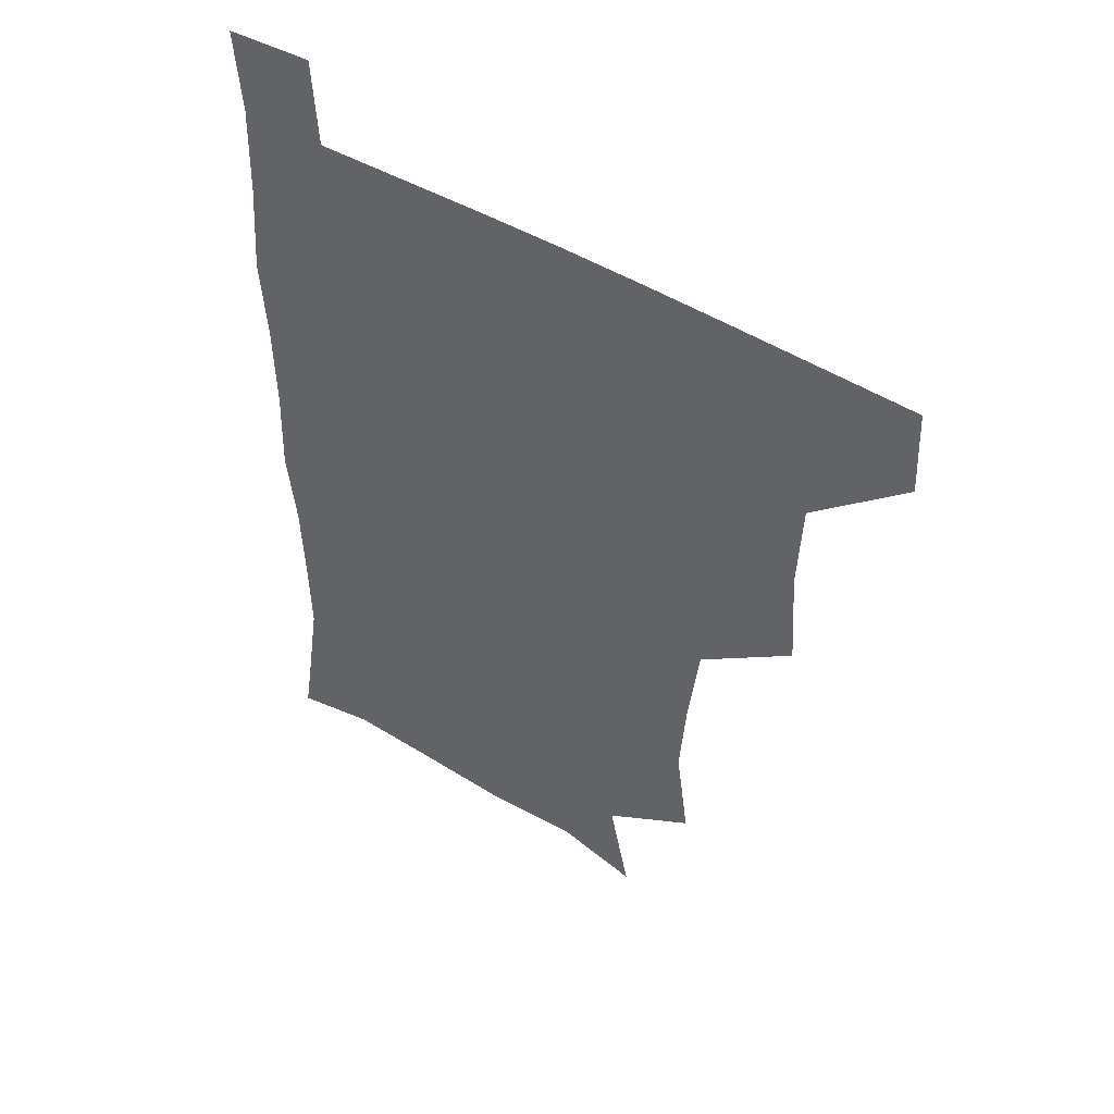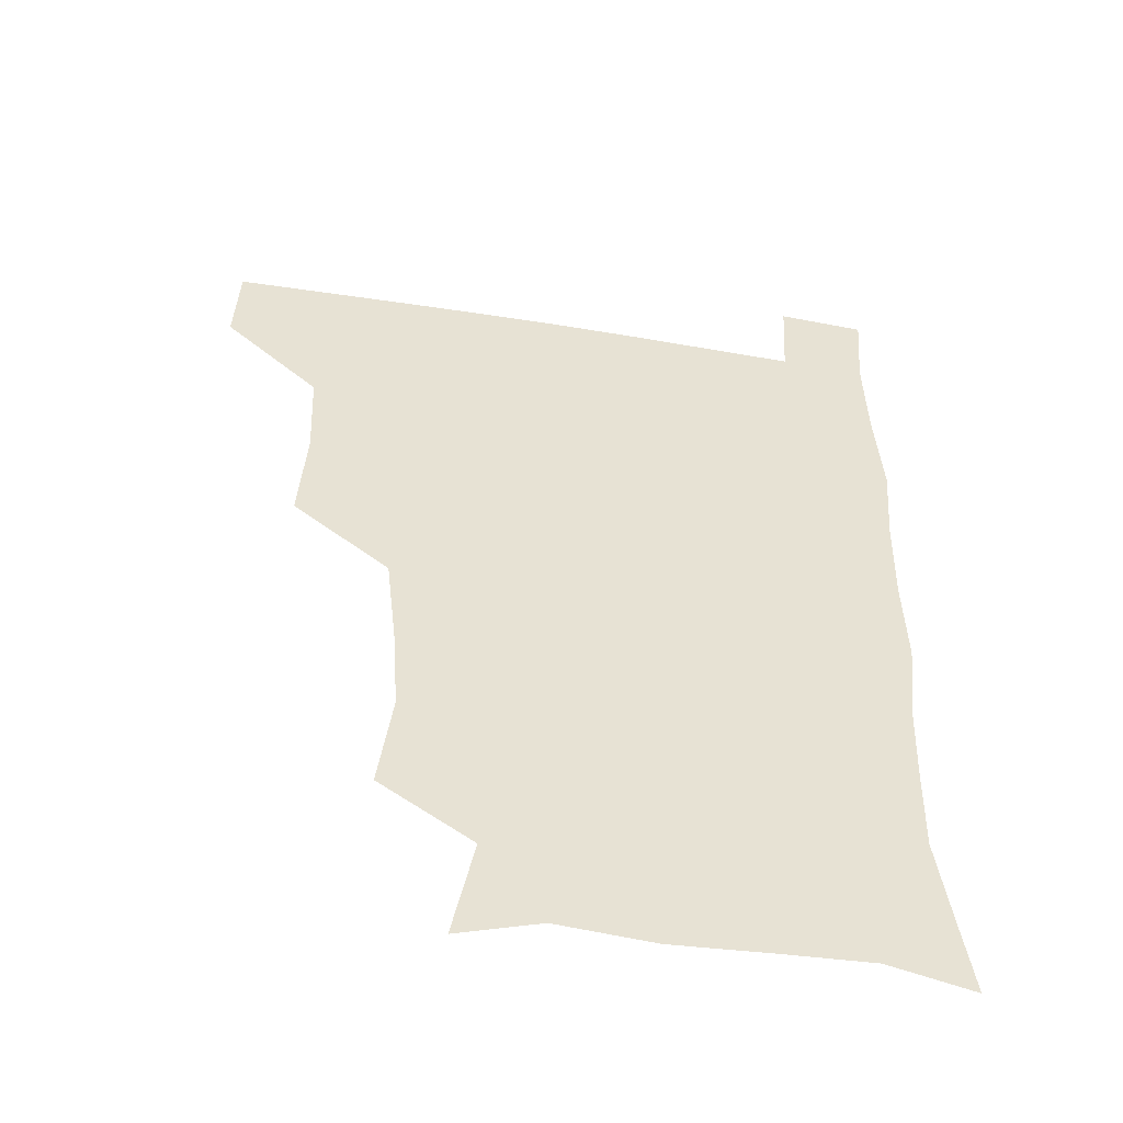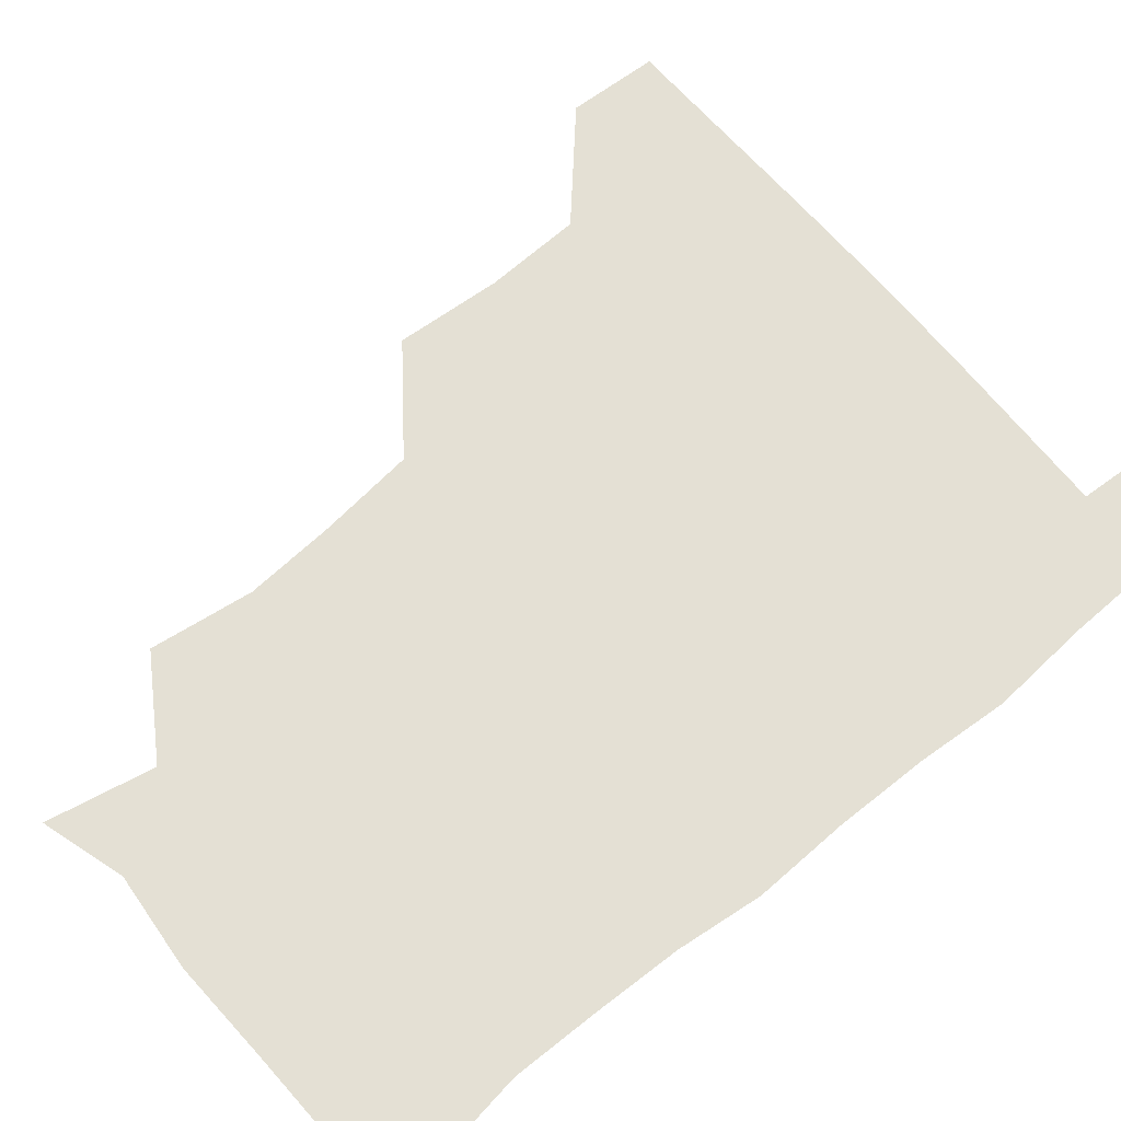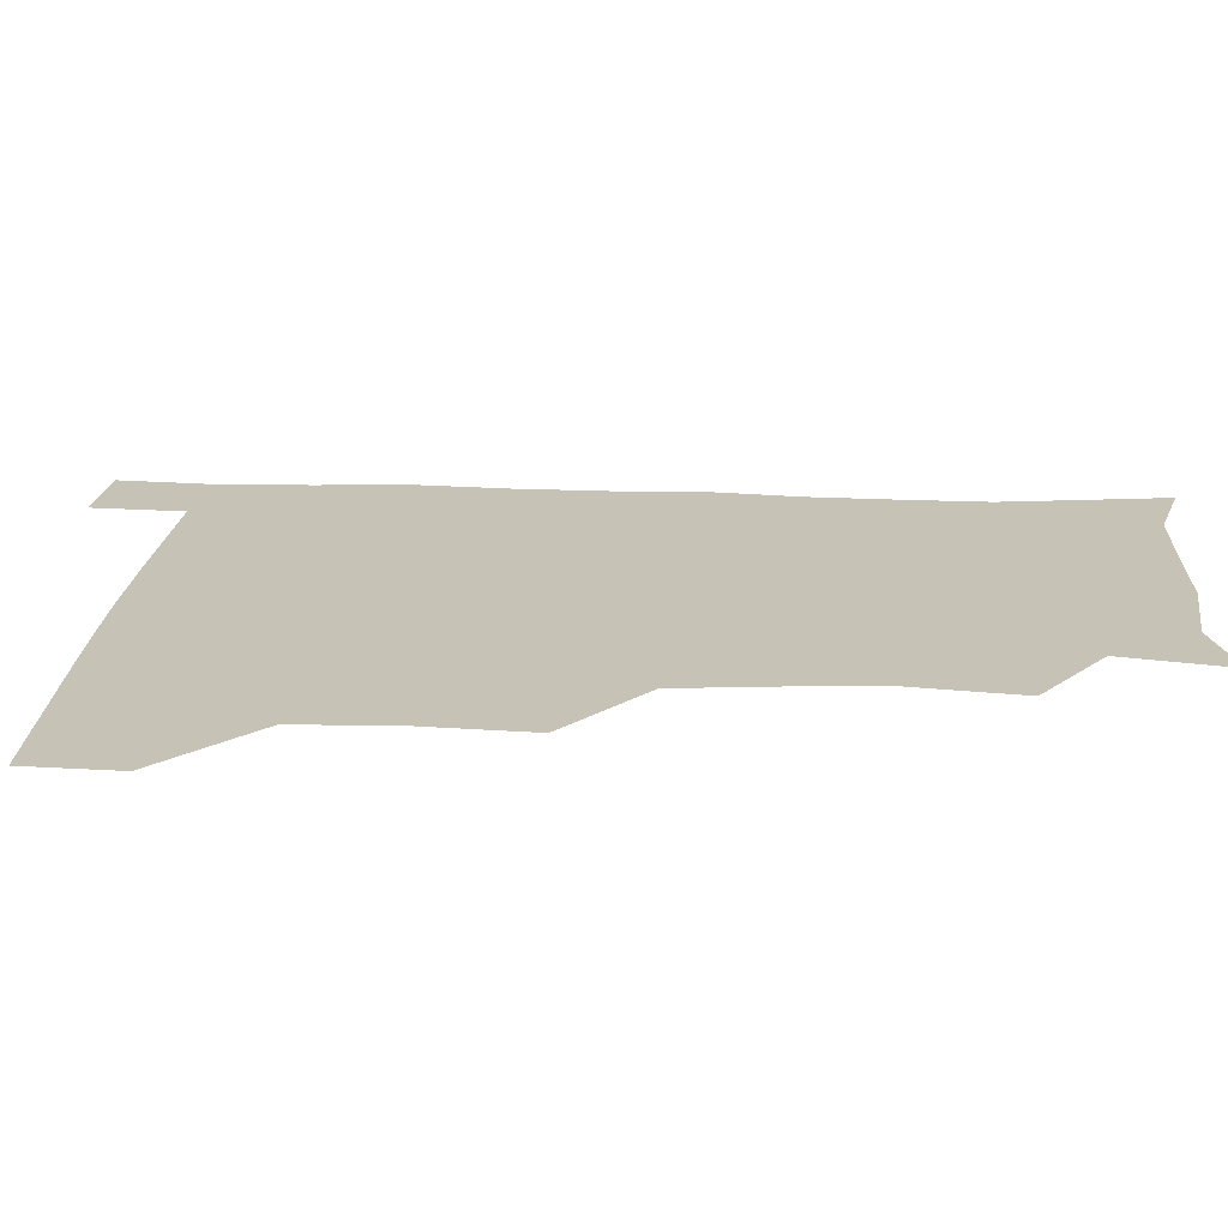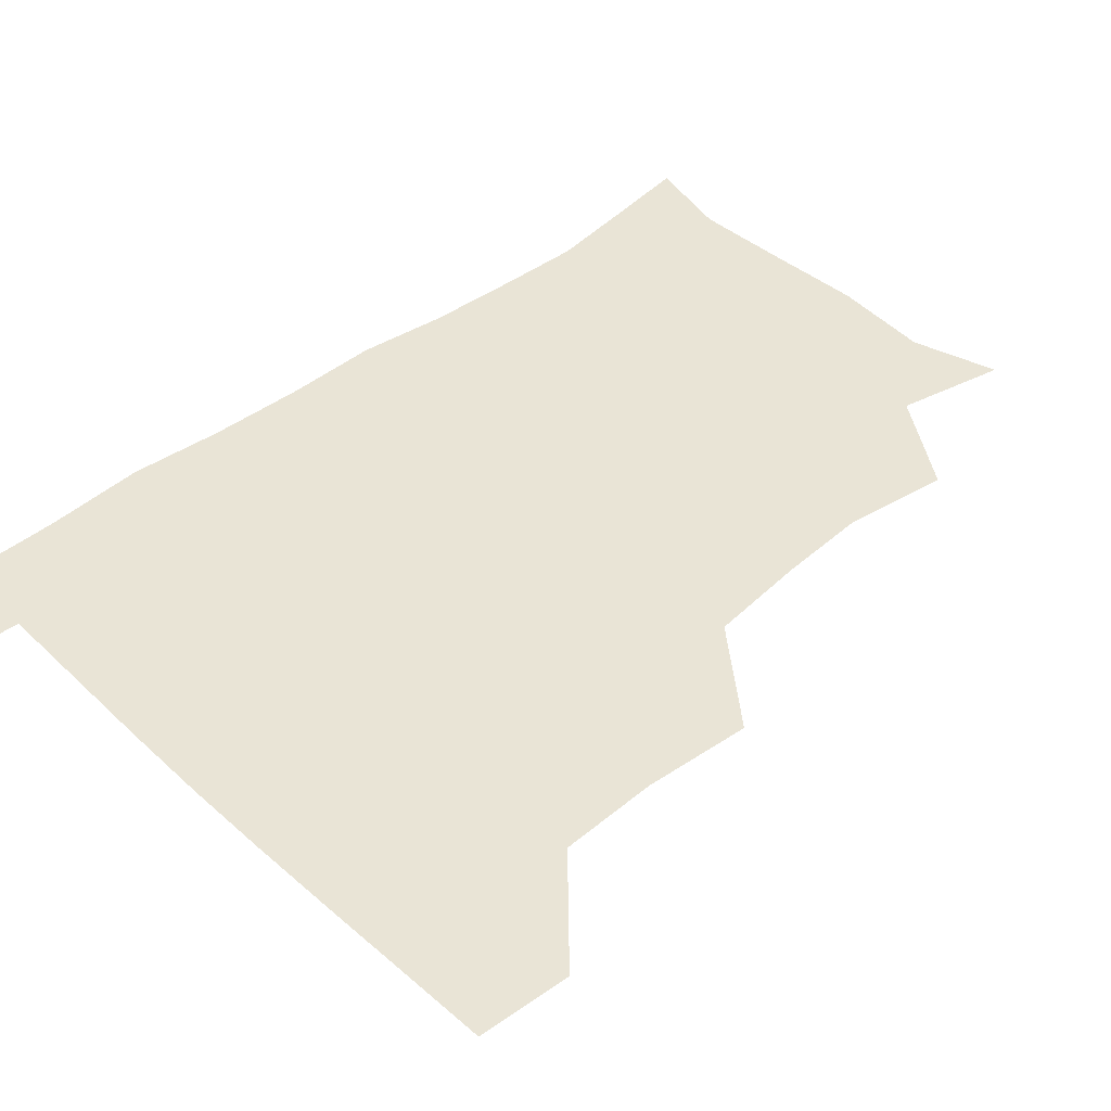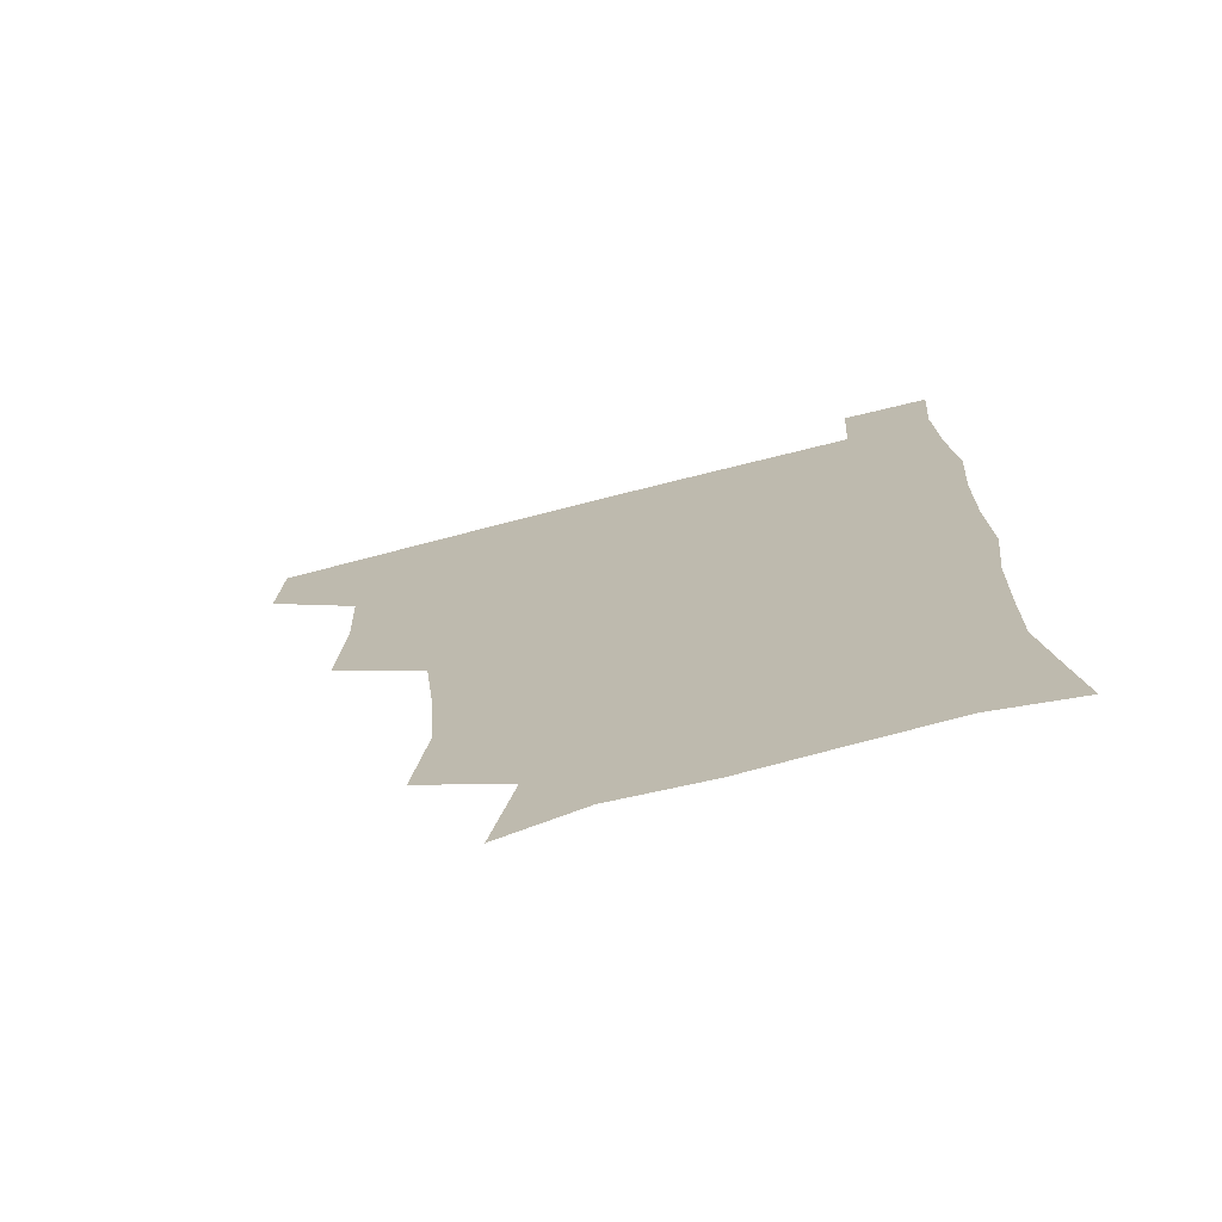
<metadata>
{"format":"obj","ext":"obj","renderer":"f3d","projection":"perspective","resolution":1024,"background":"white","views":[{"elev":49.6,"azim":-146.4,"up":"+Y"},{"elev":-50.4,"azim":-10.0,"up":"+Y"},{"elev":66.1,"azim":50.3,"up":"+Z"},{"elev":19.3,"azim":-86.1,"up":"+Z"},{"elev":42.4,"azim":-132.8,"up":"+Z"},{"elev":-73.0,"azim":14.4,"up":"+Y"}]}
</metadata>
<code>
v 480 479.7 0
v 481.5 510.2 0
v 511.7 381.6 0
v 514.2 417.3 0
v 512.9 449.9 0
v 512.9 480.7 0
v 511.6 510.8 0
v 545.9 258.2 0
v 550.6 292.9 0
v 548.5 323.1 0
v 544.9 356 0
v 544.4 391.5 0
v 543.1 421.1 0
v 543.4 452.1 0
v 542.6 481.3 0
v 541.2 511.5 0
v 570.2 201.6 0
v 577.6 237.5 0
v 575.8 270.3 0
v 577.7 305 0
v 575.4 333.2 0
v 573.6 363.1 0
v 573.7 395.4 0
v 573.7 424.8 0
v 573.3 453.1 0
v 572.9 481.2 0
v 570.8 512 0
v 598.4 210 0
v 603.6 243.6 0
v 603.3 273.3 0
v 603.5 308.2 0
v 602.7 336.3 0
v 602.2 367.2 0
v 602 396.4 0
v 602 425.3 0
v 602 453.4 0
v 602 481.4 0
v 600.3 512.1 0
v 631.4 207.2 0
v 631.2 245.7 0
v 631.1 277.2 0
v 630.4 308.5 0
v 630 339.4 0
v 629.9 367.7 0
v 629.8 397.2 0
v 630 427.4 0
v 630.5 453.8 0
v 630.9 481.7 0
v 629.9 511.6 0
v 665.3 208.8 0
v 660 244 0
v 658 276.4 0
v 656.9 309.1 0
v 657.1 338.1 0
v 657.6 366.4 0
v 658 395.2 0
v 657.6 425.9 0
v 658.3 454.1 0
v 659.1 482.3 0
v 660.3 510.7 0
v 695.9 209.7 0
v 687.3 243.8 0
v 684.8 274.2 0
v 684.9 303.5 0
v 684.4 334.3 0
v 685 363.9 0
v 685.1 393.7 0
v 685.4 423.5 0
v 686.6 452.4 0
v 686.8 481.9 0
v 689.2 509.8 0
v 690.9 541.3 0
v 724.7 202.9 0
v 720.6 229.8 0
v 716.1 260.3 0
v 716.6 289.2 0
v 717.6 319.4 0
v 720.8 348.4 0
v 719.7 380.5 0
v 720.2 412.3 0
v 722.3 443 0
v 719.8 476.4 0
v 718.7 509.6 0
v 721 539.6 0
f 5 6 1
f 1 6 2
f 6 7 2
f 11 12 3
f 3 12 4
f 12 13 4
f 4 13 5
f 13 14 5
f 5 14 6
f 14 15 6
f 6 15 7
f 15 16 7
f 18 19 8
f 8 19 9
f 19 20 9
f 9 20 10
f 20 21 10
f 10 21 11
f 21 22 11
f 11 22 12
f 22 23 12
f 12 23 13
f 23 24 13
f 13 24 14
f 24 25 14
f 14 25 15
f 25 26 15
f 15 26 16
f 26 27 16
f 17 28 18
f 28 29 18
f 18 29 19
f 29 30 19
f 19 30 20
f 30 31 20
f 20 31 21
f 31 32 21
f 21 32 22
f 32 33 22
f 22 33 23
f 33 34 23
f 23 34 24
f 34 35 24
f 24 35 25
f 35 36 25
f 25 36 26
f 36 37 26
f 26 37 27
f 37 38 27
f 28 39 29
f 39 40 29
f 29 40 30
f 40 41 30
f 30 41 31
f 41 42 31
f 31 42 32
f 42 43 32
f 32 43 33
f 43 44 33
f 33 44 34
f 44 45 34
f 34 45 35
f 45 46 35
f 35 46 36
f 46 47 36
f 36 47 37
f 47 48 37
f 37 48 38
f 48 49 38
f 39 50 40
f 50 51 40
f 40 51 41
f 51 52 41
f 41 52 42
f 52 53 42
f 42 53 43
f 53 54 43
f 43 54 44
f 54 55 44
f 44 55 45
f 55 56 45
f 45 56 46
f 56 57 46
f 46 57 47
f 57 58 47
f 47 58 48
f 58 59 48
f 48 59 49
f 59 60 49
f 50 61 51
f 61 62 51
f 51 62 52
f 62 63 52
f 52 63 53
f 63 64 53
f 53 64 54
f 64 65 54
f 54 65 55
f 65 66 55
f 55 66 56
f 66 67 56
f 56 67 57
f 67 68 57
f 57 68 58
f 68 69 58
f 58 69 59
f 69 70 59
f 59 70 60
f 70 71 60
f 61 73 62
f 73 74 62
f 62 74 63
f 74 75 63
f 63 75 64
f 75 76 64
f 64 76 65
f 76 77 65
f 65 77 66
f 77 78 66
f 66 78 67
f 78 79 67
f 67 79 68
f 79 80 68
f 68 80 69
f 80 81 69
f 69 81 70
f 81 82 70
f 70 82 71
f 82 83 71
f 71 83 72
f 83 84 72

</code>
